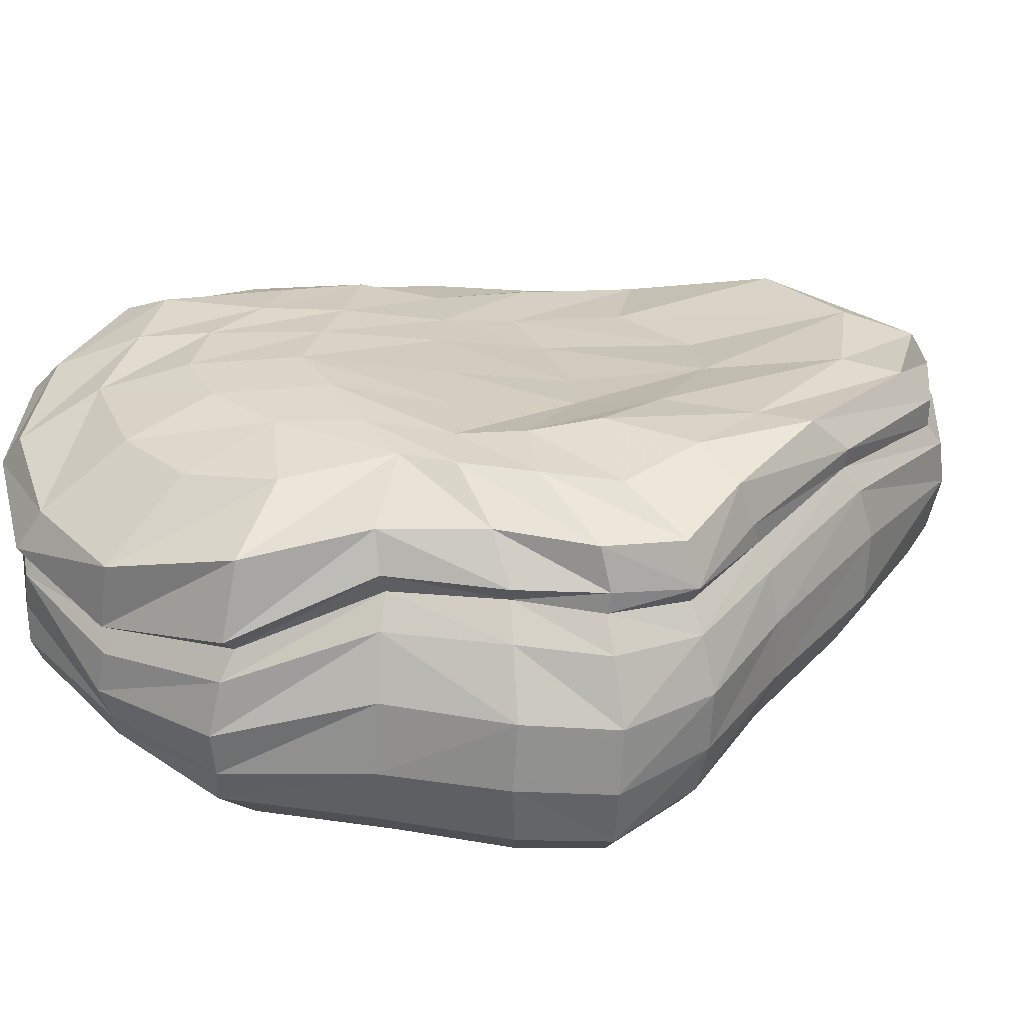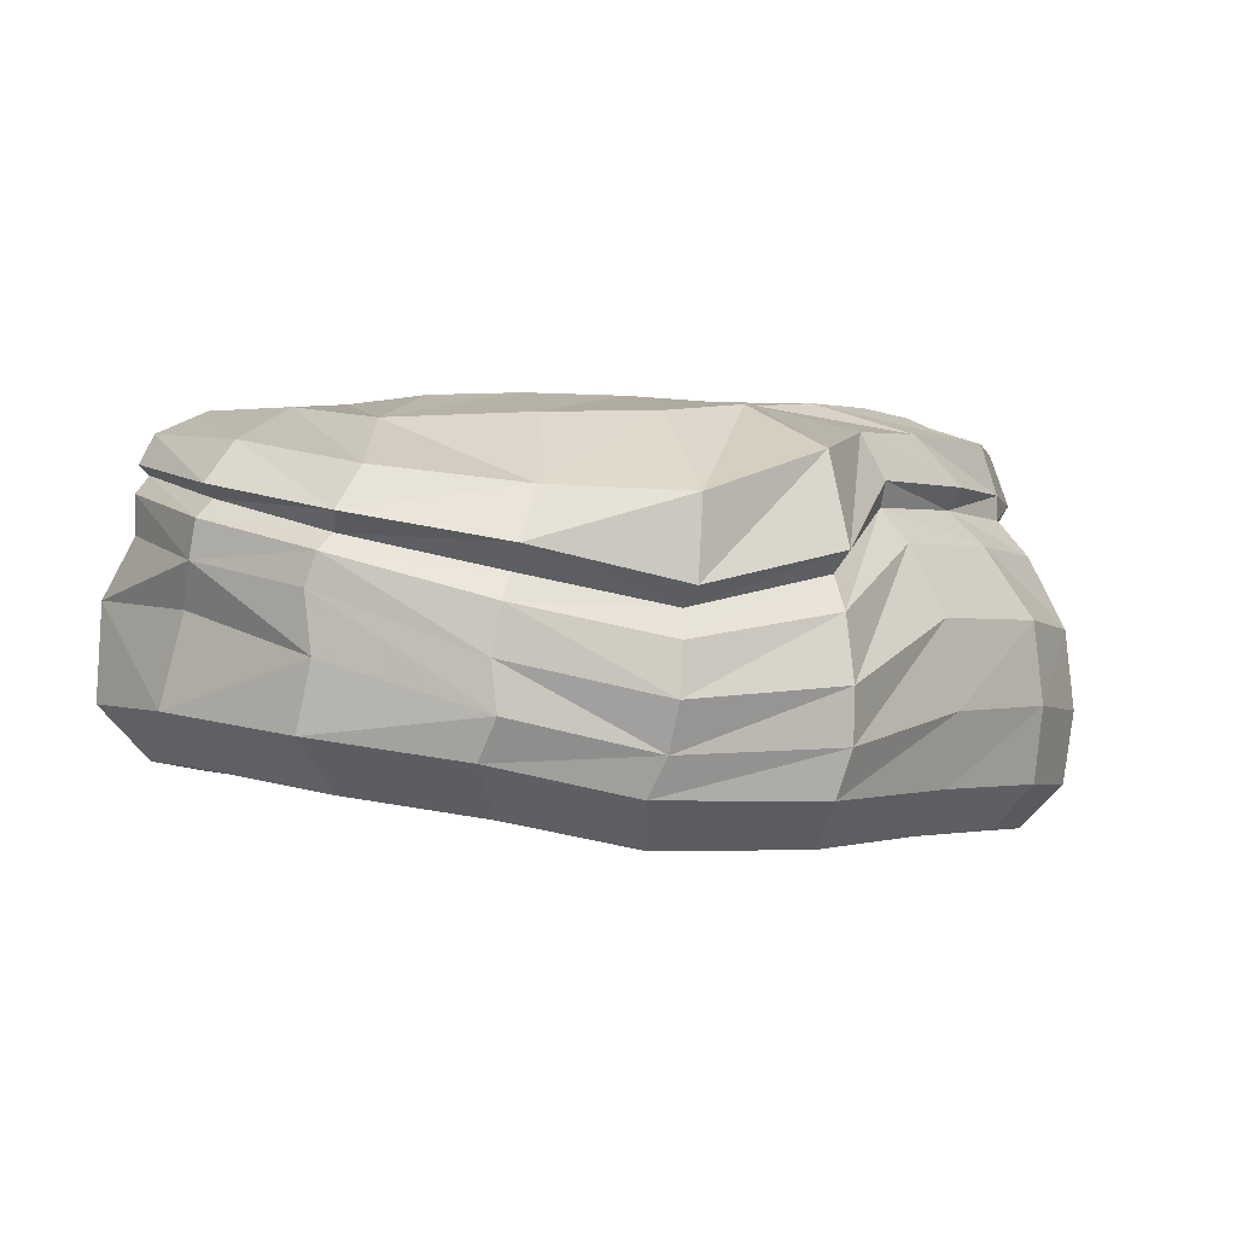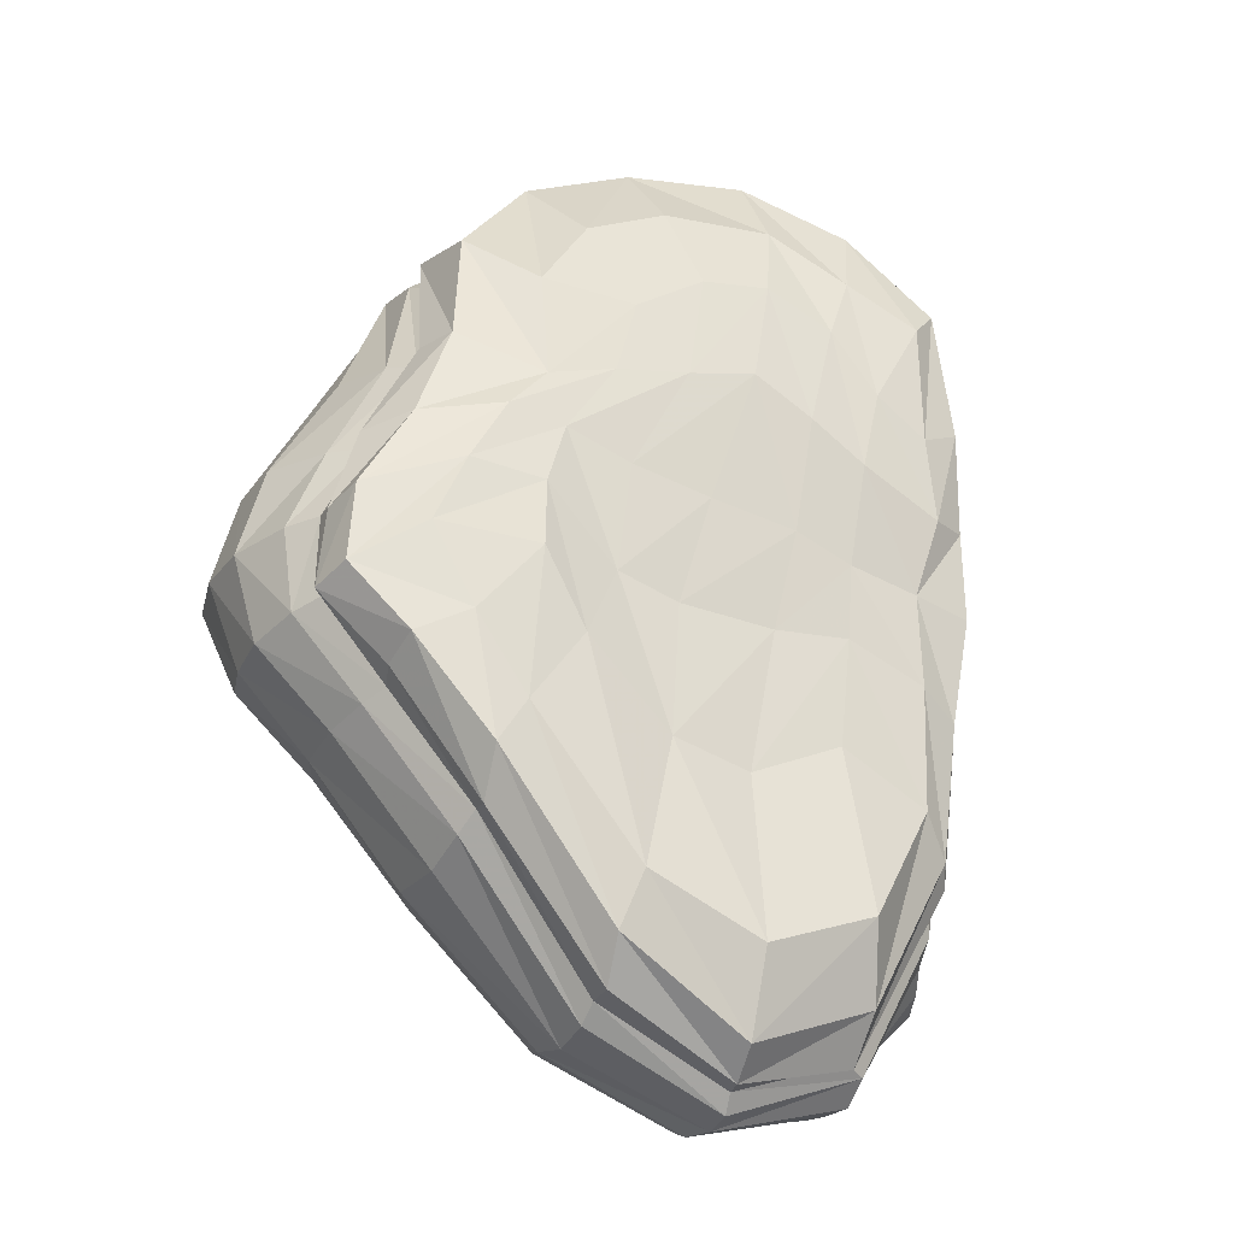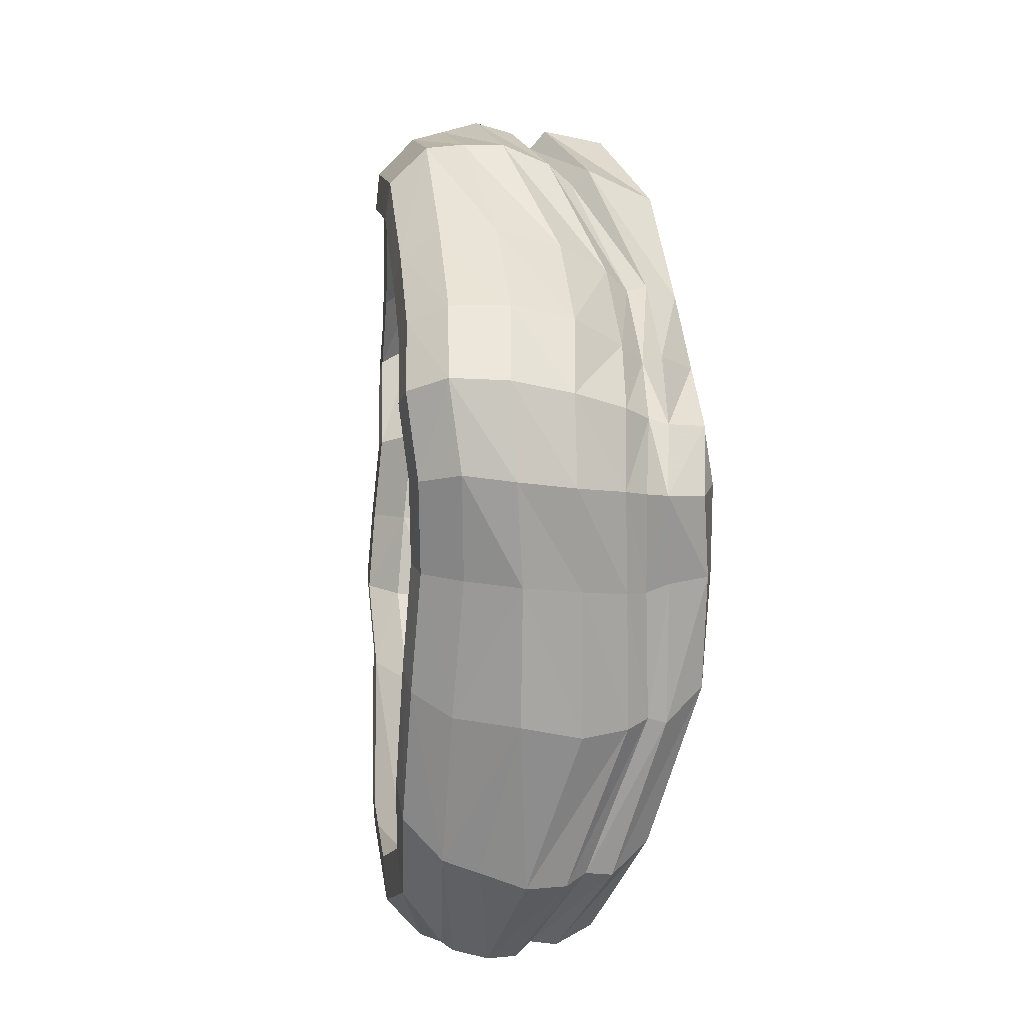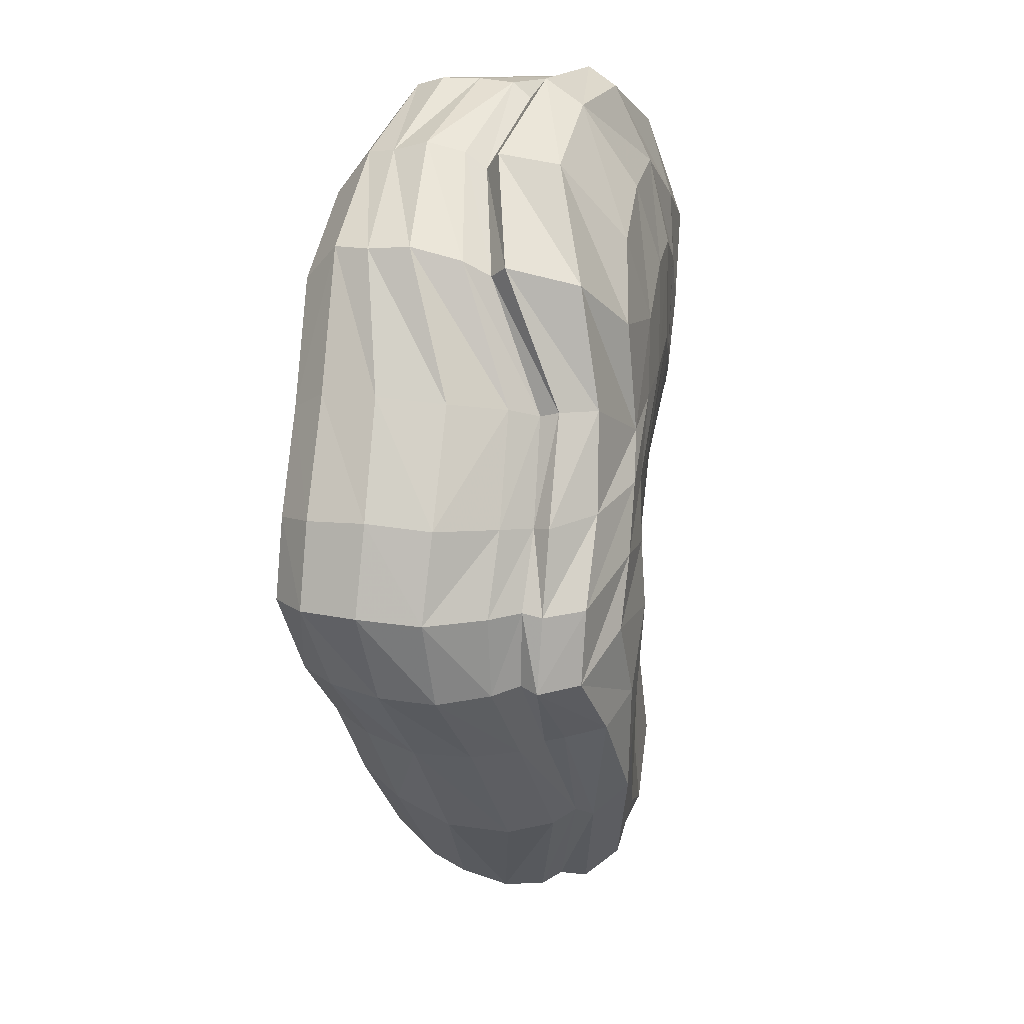
<metadata>
{"format":"obj","ext":"obj","renderer":"f3d","projection":"perspective","resolution":1024,"background":"white","views":[{"elev":31.3,"azim":75.9,"up":"+Y"},{"elev":-1.2,"azim":9.5,"up":"+Y"},{"elev":-30.1,"azim":157.9,"up":"+Z"},{"elev":-20.3,"azim":78.7,"up":"+Z"},{"elev":16.9,"azim":102.3,"up":"+Z"}]}
</metadata>
<code>
o platform_rockgrass_01
v -0.752 0.1578 0.2013
v -0.7839 0.03873 -0.4353
v -0.7056 0.01994 -1.231
v -0.02534 0.05509 -1.913
v 0.7619 0.248 -1.328
v 1.219 0.1457 -0.7296
v 1.125 0.163 -0.2161
v 0.919 -0.02142 0.554
v 0.2769 -0.02397 1.069
v -0.4443 0.1156 0.9416
v -0.7537 0.08682 -0.1343
v -0.7223 0.03375 -0.7817
v -0.3966 0.004143 -1.804
v 0.3824 0.1555 -1.748
v 1.02 0.1968 -0.948
v 1.2 0.1583 -0.4812
v 0.9635 0.1604 0.1135
v 0.623 -0.108 0.8651
v -0.1188 0.04709 1.074
v -0.6902 0.1797 0.6457
v -0.7438 -0.3653 0.2234
v -0.8598 -0.3752 -0.0888
v -0.9301 -0.3836 -0.3894
v -0.7784 -0.3638 -1.462
v -0.7821 -0.3647 -0.7865
v -0.01464 -0.3437 -1.919
v -0.4283 -0.3521 -1.827
v 0.7368 -0.4424 -1.342
v 0.3773 -0.4079 -1.723
v 1.263 -0.5093 -0.7295
v 1.03 -0.4602 -0.9857
v 1.364 -0.5708 -0.4568
v 1.299 -0.5625 -0.1846
v 1.108 -0.5631 0.1718
v 0.8888 -0.5755 0.5964
v 0.1791 -0.4846 1.031
v 0.5083 -0.5666 0.8442
v -0.2189 -0.4287 1.01
v -0.5814 -0.3784 0.8264
v -0.7927 -0.3643 0.6334
v -0.7232 0.2415 0.1879
v -0.7393 0.1976 -0.1371
v -0.7594 0.1655 -0.4129
v -0.6774 0.08474 -1.177
v -0.7136 0.1268 -0.7503
v -0.01395 0.1752 -1.845
v -0.4059 0.131 -1.678
v 0.7721 0.366 -1.205
v 0.3975 0.2728 -1.632
v 1.173 0.2771 -0.7038
v 1.001 0.3297 -0.9089
v 1.161 0.2881 -0.4604
v 1.009 0.2933 -0.1937
v 0.9038 0.2755 0.1115
v 0.865 0.2085 0.4964
v 0.2971 0.1038 0.9877
v 0.6295 0.09393 0.8369
v -0.07168 0.1488 1.015
v -0.3959 0.2164 0.8636
v -0.6639 0.2521 0.6096
v -0.6279 0.2636 -0.152
v -0.5673 0.2134 -0.3943
v -0.5897 0.1553 -1.064
v -0.5867 0.1904 -0.683
v -0.01696 0.2832 -1.603
v -0.3621 0.256 -1.462
v 0.6852 0.3642 -1.063
v 0.3369 0.3122 -1.46
v 0.9693 0.3663 -0.581
v 0.8466 0.3856 -0.8376
v 0.8755 0.3748 -0.3624
v 0.7624 0.3703 -0.1539
v 0.6427 0.3525 -0.0107
v 0.6567 0.3246 0.3379
v 0.2497 0.2797 0.7204
v 0.5042 0.2908 0.5864
v -0.1026 0.2685 0.761
v -0.3417 0.3089 0.6077
v -0.5726 0.3131 0.4959
v -0.5862 0.2938 0.1075
v 0.1578 0.349 0.4493
v 0.3729 0.3522 0.3007
v -0.05649 0.3434 0.4876
v -0.2676 0.3326 0.3956
v -0.4174 0.3232 0.2057
v 0.4389 0.3602 0.05095
v 0.2125 0.3608 0.09641
v -0.000911 0.3538 0.1539
v -0.1906 0.333 0.059
v -0.3684 0.3084 -0.04413
v 0.3838 0.3394 -0.2442
v 0.5907 0.3638 -0.186
v 0.1291 0.3108 -0.2801
v -0.1521 0.277 -0.3053
v -0.3391 0.2486 -0.3627
v 0.6499 0.3787 -0.3868
v 0.4185 0.3161 -0.5885
v 0.2207 0.2824 -0.6293
v -0.08997 0.2399 -0.6259
v -0.335 0.2191 -0.5931
v 0.5208 0.3546 -0.8236
v 0.6592 0.395 -0.604
v 0.2462 0.2844 -1.049
v -0.006607 0.2341 -1.088
v -0.3022 0.2076 -0.9387
v -0.7381 0.1201 0.166
v -0.7417 0.03923 -0.1506
v -0.7676 -0.01726 -0.4354
v -0.6755 -0.03335 -1.267
v -0.7175 -0.00527 -0.7574
v -0.04423 -0.02955 -1.904
v -0.4048 -0.04929 -1.769
v 0.7617 0.187 -1.316
v 0.3847 0.06622 -1.746
v 1.185 0.08702 -0.7167
v 1.002 0.1272 -0.9751
v 1.202 0.09388 -0.469
v 1.09 0.1075 -0.2271
v 0.9494 0.09749 0.09612
v 0.8783 -0.07352 0.5179
v 0.2464 -0.08175 1.001
v 0.5823 -0.1549 0.8103
v -0.1403 0.004039 0.9927
v -0.4458 0.08719 0.8636
v -0.6847 0.1587 0.5843
v -0.7377 -0.03528 0.1904
v -0.743 -0.09518 -0.1415
v -0.787 -0.114 -0.4287
v -0.711 -0.1644 -1.394
v -0.7276 -0.142 -0.7827
v -0.04961 -0.1787 -1.965
v -0.474 -0.1916 -1.839
v 0.804 -0.03819 -1.405
v 0.3967 -0.1362 -1.809
v 1.298 -0.1605 -0.7582
v 1.087 -0.09807 -1.017
v 1.37 -0.1821 -0.4767
v 1.3 -0.1638 -0.1939
v 1.107 -0.1642 0.1586
v 0.9334 -0.321 0.6117
v 0.2145 -0.2629 1.059
v 0.5873 -0.3513 0.8915
v -0.1957 -0.1139 1.029
v -0.4914 -0.04905 0.8953
v -0.7062 0.01946 0.6181
v -0.7516 -0.2087 0.1883
v -0.8303 -0.25 -0.1147
v -0.8721 -0.2512 -0.4072
v -0.7548 -0.2743 -1.433
v -0.7391 -0.2346 -0.7702
v -0.03172 -0.3018 -1.943
v -0.4541 -0.2978 -1.83
v 0.8259 -0.2402 -1.387
v 0.406 -0.2902 -1.764
v 1.297 -0.3462 -0.7513
v 1.092 -0.2872 -1.017
v 1.392 -0.3858 -0.4606
v 1.322 -0.3717 -0.1741
v 1.138 -0.3815 0.1789
v 0.9292 -0.4571 0.6
v 0.2284 -0.3846 1.06
v 0.558 -0.4701 0.8577
v -0.1805 -0.2609 1.026
v -0.5226 -0.1557 0.8286
v -0.7899 -0.1275 0.6062
v -0.542 -0.5251 0.08061
v -0.6333 -0.5326 -0.165
v -0.6892 -0.5386 -0.4057
v -0.5556 -0.5179 -1.28
v -0.5723 -0.5237 -0.72
v 0.04488 -0.5103 -1.621
v -0.2453 -0.5158 -1.591
v 0.6431 -0.5887 -1.163
v 0.3578 -0.5615 -1.464
v 1.059 -0.6408 -0.6787
v 0.8745 -0.6024 -0.8817
v 1.141 -0.6894 -0.4589
v 1.089 -0.6828 -0.2398
v 0.9373 -0.6833 0.04215
v 0.7631 -0.6937 0.3788
v 0.1975 -0.6225 0.724
v 0.4602 -0.6872 0.5761
v -0.1208 -0.5774 0.7076
v -0.4111 -0.5366 0.5606
v -0.5955 -0.522 0.4247
v -0.7508 -0.508 -0.1255
v -0.6515 -0.499 0.1438
v -0.8137 -0.5147 -0.4017
v -0.6631 -0.4925 -1.376
v -0.6855 -0.497 -0.7533
v 0.02313 -0.4847 -1.766
v -0.3073 -0.4914 -1.73
v 0.7013 -0.569 -1.255
v 0.3784 -0.5404 -1.592
v 1.162 -0.6269 -0.7197
v 0.9573 -0.5837 -0.9455
v 1.254 -0.6836 -0.4633
v 1.196 -0.6761 -0.2084
v 1.028 -0.6764 0.1052
v 0.8308 -0.6889 0.4807
v 0.1872 -0.6106 0.8679
v 0.4858 -0.6824 0.7034
v -0.1712 -0.5602 0.8483
v -0.4992 -0.5141 0.6819
v -0.7022 -0.4972 0.5144
v -0.7573 0.07046 0.1865
v -0.7615 -0.00484 -0.1416
v -0.7941 -0.04956 -0.4328
v -0.6999 -0.07435 -1.338
v -0.7398 -0.05102 -0.772
v -0.0517 -0.08 -1.953
v -0.4762 -0.09778 -1.782
v 0.7864 0.1148 -1.364
v 0.3916 -0.000546 -1.793
v 1.243 0.005273 -0.7361
v 1.046 0.05383 -0.9997
v 1.278 0.002515 -0.472
v 1.179 0.01802 -0.2113
v 1.017 0.01108 0.1282
v 0.9096 -0.1584 0.569
v 0.2356 -0.1442 1.05
v 0.5907 -0.224 0.8628
v -0.1667 -0.0351 1.034
v -0.4749 0.04344 0.9003
v -0.7089 0.1151 0.6143
v -0.542 -0.5251 0.08061
v -0.6333 -0.5326 -0.165
v -0.6892 -0.5386 -0.4057
v -0.5556 -0.5179 -1.28
v -0.5723 -0.5237 -0.72
v 0.04488 -0.5103 -1.621
v -0.2453 -0.5158 -1.591
v 0.6431 -0.5887 -1.163
v 0.3578 -0.5615 -1.464
v 1.059 -0.6408 -0.6787
v 0.8745 -0.6024 -0.8817
v 1.141 -0.6894 -0.4589
v 1.089 -0.6828 -0.2398
v 0.9373 -0.6833 0.04215
v 0.7631 -0.6937 0.3788
v 0.1975 -0.6225 0.724
v 0.4602 -0.6872 0.5761
v -0.1208 -0.5774 0.7076
v -0.4111 -0.5366 0.5606
v -0.5955 -0.522 0.4247
f 1 41 11
f 2 11 42
f 3 12 45
f 2 43 12
f 4 13 47
f 3 44 13
f 5 14 48
f 4 46 49
f 6 15 51
f 5 48 51
f 6 50 52
f 7 16 53
f 7 53 54
f 8 17 54
f 9 18 57
f 8 55 18
f 9 56 19
f 10 19 59
f 1 20 41
f 10 59 60
f 43 42 62
f 44 45 64
f 43 62 45
f 46 47 66
f 44 63 47
f 48 49 67
f 46 65 68
f 50 51 70
f 48 67 70
f 50 69 71
f 53 52 72
f 53 72 73
f 55 54 73
f 56 57 76
f 55 74 57
f 56 75 77
f 59 58 78
f 59 78 79
f 41 60 80
f 41 80 61
f 75 76 82
f 75 81 77
f 78 77 84
f 78 84 85
f 81 82 86
f 81 87 83
f 84 83 89
f 84 89 90
f 87 86 92
f 87 91 88
f 89 88 94
f 89 94 95
f 91 92 97
f 91 97 93
f 94 93 98
f 94 99 95
f 97 96 101
f 97 101 103
f 99 98 103
f 99 104 100
f 63 64 100
f 63 105 66
f 65 66 105
f 65 104 103
f 67 68 101
f 62 95 64
f 61 90 62
f 61 80 85
f 79 85 80
f 74 82 76
f 73 86 82
f 72 92 86
f 71 96 92
f 69 102 96
f 69 70 102
f 70 67 102
f 106 1 107
f 2 108 11
f 3 109 12
f 12 110 108
f 4 111 112
f 13 112 3
f 5 113 114
f 14 114 111
f 6 115 116
f 15 116 113
f 16 117 6
f 7 118 16
f 17 119 118
f 8 120 17
f 9 121 122
f 18 122 8
f 19 123 9
f 10 124 19
f 1 106 125
f 20 125 10
f 21 146 147
f 146 126 147
f 128 148 147
f 148 23 22
f 129 149 130
f 149 24 150
f 130 150 148
f 150 25 23
f 131 151 132
f 151 26 152
f 132 152 129
f 152 27 149
f 133 153 134
f 153 28 29
f 134 154 131
f 154 29 151
f 135 155 136
f 155 30 156
f 136 156 133
f 156 31 28
f 137 157 135
f 157 32 155
f 138 158 137
f 158 33 32
f 139 159 138
f 159 34 158
f 140 160 139
f 160 35 159
f 141 161 162
f 161 36 162
f 142 162 140
f 162 37 160
f 143 163 161
f 163 38 161
f 144 164 163
f 164 39 163
f 126 146 145
f 146 21 40
f 145 165 144
f 165 40 39
f 22 186 21
f 186 167 187
f 23 188 22
f 188 168 167
f 24 189 190
f 189 169 170
f 25 190 23
f 190 170 188
f 26 191 27
f 191 171 192
f 27 192 24
f 192 172 169
f 28 193 29
f 193 173 194
f 29 194 26
f 194 174 191
f 30 195 196
f 195 175 176
f 31 196 28
f 196 176 193
f 32 197 195
f 197 177 175
f 33 198 32
f 198 178 197
f 34 199 33
f 199 179 198
f 35 200 199
f 200 180 179
f 36 201 202
f 201 181 182
f 37 202 200
f 202 182 180
f 38 203 201
f 203 183 181
f 39 204 203
f 204 184 183
f 21 187 40
f 187 166 205
f 40 205 39
f 205 185 184
f 126 206 127
f 206 106 107
f 108 208 107
f 208 128 207
f 109 209 110
f 209 129 210
f 110 210 108
f 210 130 208
f 111 211 212
f 211 131 212
f 112 212 109
f 212 132 209
f 113 213 214
f 213 133 134
f 114 214 211
f 214 134 131
f 115 215 116
f 215 135 216
f 116 216 113
f 216 136 213
f 117 217 215
f 217 137 215
f 118 218 217
f 218 138 137
f 119 219 218
f 219 139 138
f 120 220 119
f 220 140 219
f 121 221 122
f 221 141 142
f 122 222 120
f 222 142 220
f 123 223 121
f 223 143 141
f 124 224 123
f 224 144 223
f 106 206 225
f 206 126 225
f 125 225 224
f 225 145 144
f 166 167 226
f 167 168 227
f 170 169 230
f 168 170 228
f 172 171 232
f 169 172 229
f 174 173 234
f 171 174 231
f 176 175 236
f 173 176 233
f 175 177 235
f 177 178 237
f 178 179 238
f 179 180 239
f 182 181 242
f 180 182 240
f 181 183 241
f 183 184 243
f 185 166 245
f 184 185 244
f 41 42 11
f 43 2 42
f 44 3 45
f 43 45 12
f 46 4 47
f 44 47 13
f 14 49 48
f 14 4 49
f 50 6 51
f 15 5 51
f 16 6 52
f 16 52 53
f 17 7 54
f 55 8 54
f 56 9 57
f 55 57 18
f 56 58 19
f 19 58 59
f 20 60 41
f 20 10 60
f 42 61 62
f 63 44 64
f 62 64 45
f 65 46 66
f 63 66 47
f 49 68 67
f 49 46 68
f 69 50 70
f 51 48 70
f 52 50 71
f 52 71 72
f 54 53 73
f 74 55 73
f 75 56 76
f 74 76 57
f 58 56 77
f 58 77 78
f 60 59 79
f 60 79 80
f 42 41 61
f 81 75 82
f 81 83 77
f 77 83 84
f 79 78 85
f 87 81 86
f 87 88 83
f 83 88 89
f 85 84 90
f 91 87 92
f 91 93 88
f 88 93 94
f 90 89 95
f 92 96 97
f 97 98 93
f 99 94 98
f 99 100 95
f 96 102 101
f 98 97 103
f 104 99 103
f 104 105 100
f 105 63 100
f 104 65 105
f 68 65 103
f 68 103 101
f 95 100 64
f 90 95 62
f 90 61 85
f 74 73 82
f 73 72 86
f 72 71 92
f 71 69 96
f 67 101 102
f 1 11 107
f 108 107 11
f 109 110 12
f 2 12 108
f 13 4 112
f 112 109 3
f 14 5 114
f 4 14 111
f 15 6 116
f 5 15 113
f 117 115 6
f 118 117 16
f 7 17 118
f 120 119 17
f 18 9 122
f 122 120 8
f 123 121 9
f 124 123 19
f 20 1 125
f 125 124 10
f 22 21 147
f 126 127 147
f 127 128 147
f 147 148 22
f 149 150 130
f 24 25 150
f 128 130 148
f 148 150 23
f 151 152 132
f 26 27 152
f 152 149 129
f 27 24 149
f 153 154 134
f 154 153 29
f 154 151 131
f 29 26 151
f 155 156 136
f 30 31 156
f 156 153 133
f 153 156 28
f 157 155 135
f 32 30 155
f 158 157 137
f 157 158 32
f 159 158 138
f 34 33 158
f 160 159 139
f 35 34 159
f 142 141 162
f 36 37 162
f 162 160 140
f 37 35 160
f 141 143 161
f 38 36 161
f 143 144 163
f 39 38 163
f 146 165 145
f 165 146 40
f 165 164 144
f 164 165 39
f 186 187 21
f 167 166 187
f 188 186 22
f 186 188 167
f 25 24 190
f 190 189 170
f 190 188 23
f 170 168 188
f 191 192 27
f 171 172 192
f 192 189 24
f 189 192 169
f 193 194 29
f 173 174 194
f 194 191 26
f 174 171 191
f 31 30 196
f 196 195 176
f 196 193 28
f 176 173 193
f 30 32 195
f 195 197 175
f 198 197 32
f 178 177 197
f 199 198 33
f 179 178 198
f 34 35 199
f 199 200 179
f 37 36 202
f 202 201 182
f 35 37 200
f 200 202 180
f 36 38 201
f 201 203 181
f 38 39 203
f 203 204 183
f 187 205 40
f 166 185 205
f 205 204 39
f 204 205 184
f 206 207 127
f 207 206 107
f 208 207 107
f 128 127 207
f 209 210 110
f 129 130 210
f 210 208 108
f 130 128 208
f 112 111 212
f 131 132 212
f 212 209 109
f 132 129 209
f 114 113 214
f 214 213 134
f 111 114 211
f 211 214 131
f 215 216 116
f 135 136 216
f 216 213 113
f 136 133 213
f 115 117 215
f 137 135 215
f 117 118 217
f 217 218 137
f 118 119 218
f 218 219 138
f 220 219 119
f 140 139 219
f 221 222 122
f 222 221 142
f 222 220 120
f 142 140 220
f 223 221 121
f 221 223 141
f 224 223 123
f 144 143 223
f 125 106 225
f 126 145 225
f 124 125 224
f 224 225 144
f 167 227 226
f 168 228 227
f 169 229 230
f 170 230 228
f 171 231 232
f 172 232 229
f 173 233 234
f 174 234 231
f 175 235 236
f 176 236 233
f 177 237 235
f 178 238 237
f 179 239 238
f 180 240 239
f 181 241 242
f 182 242 240
f 183 243 241
f 184 244 243
f 166 226 245
f 185 245 244

</code>
